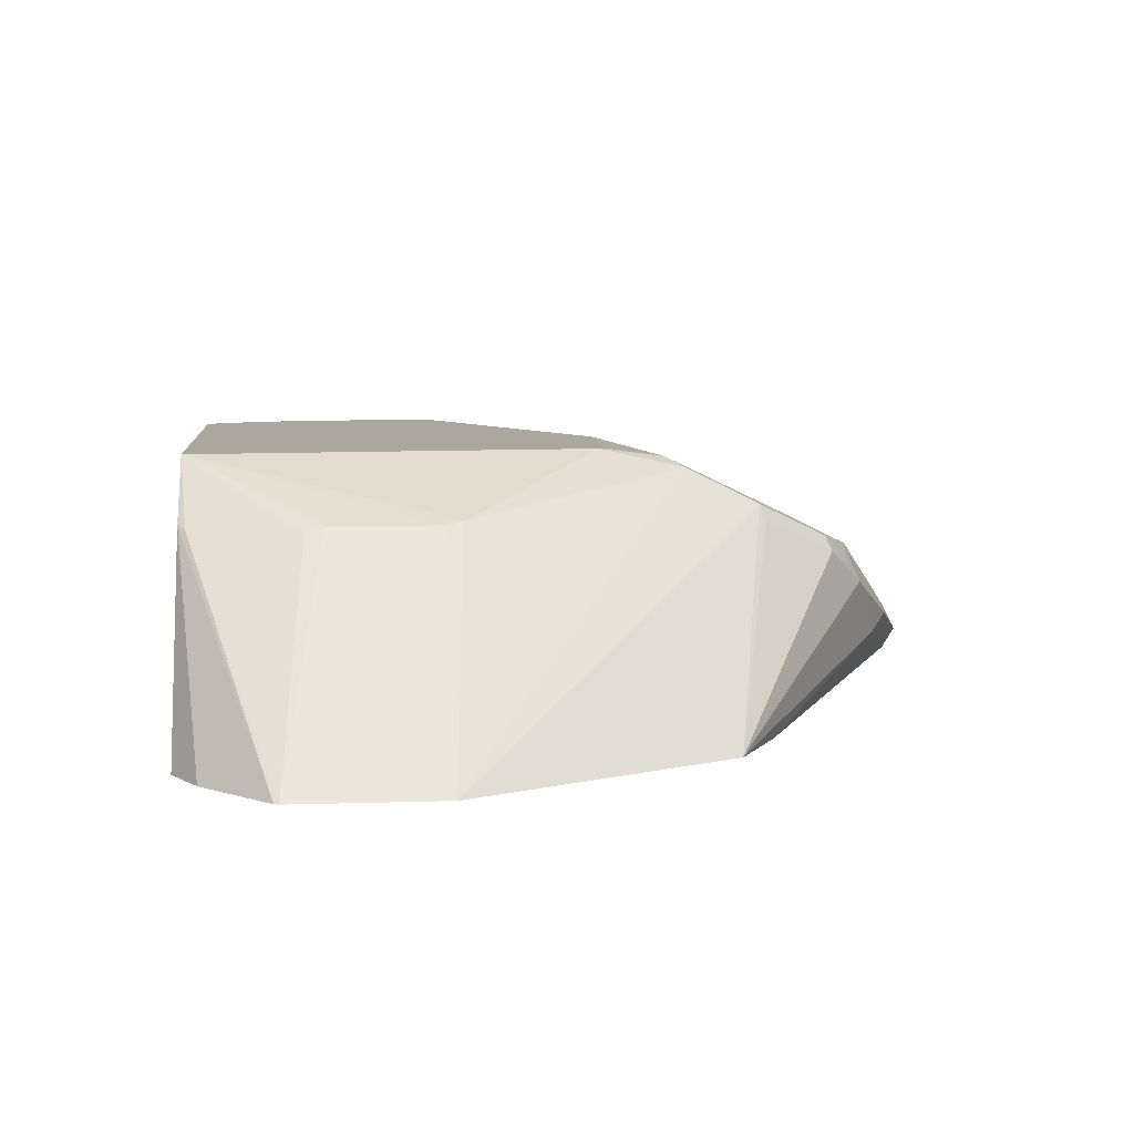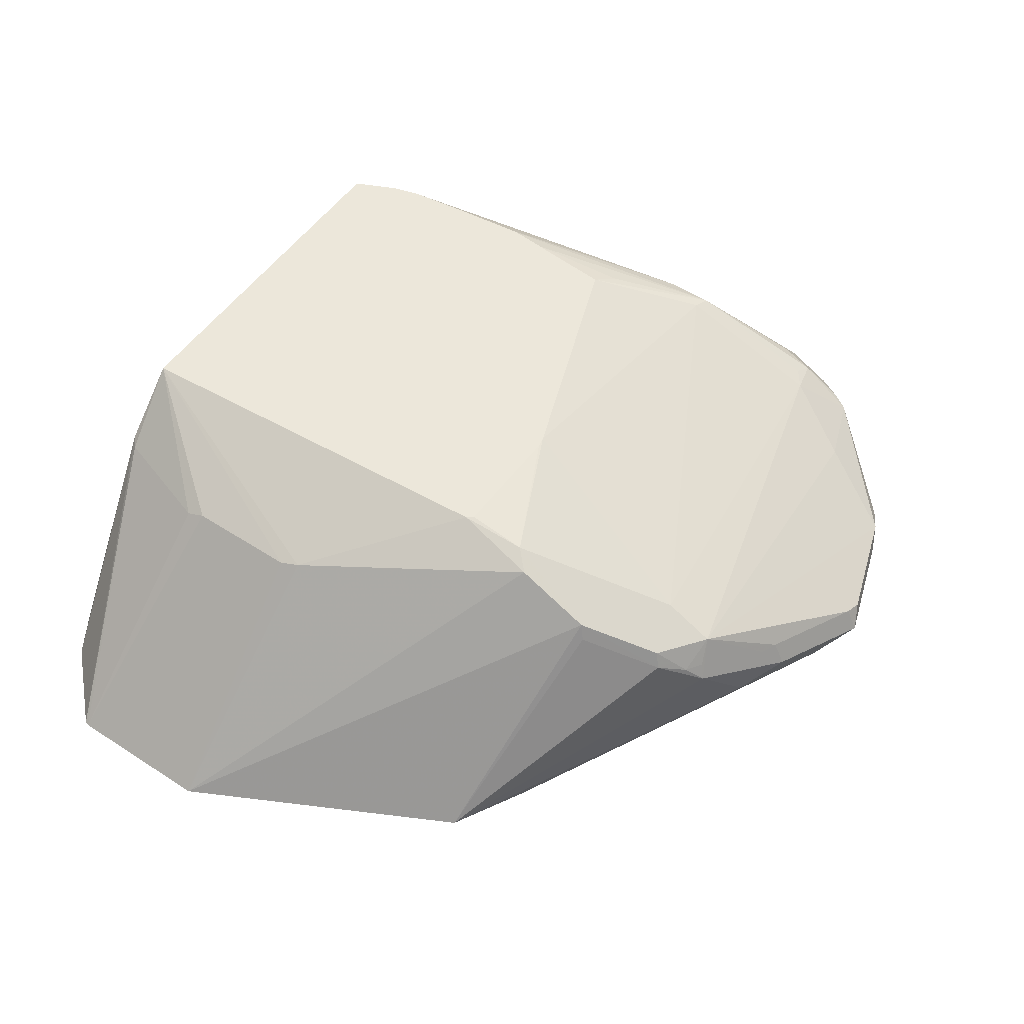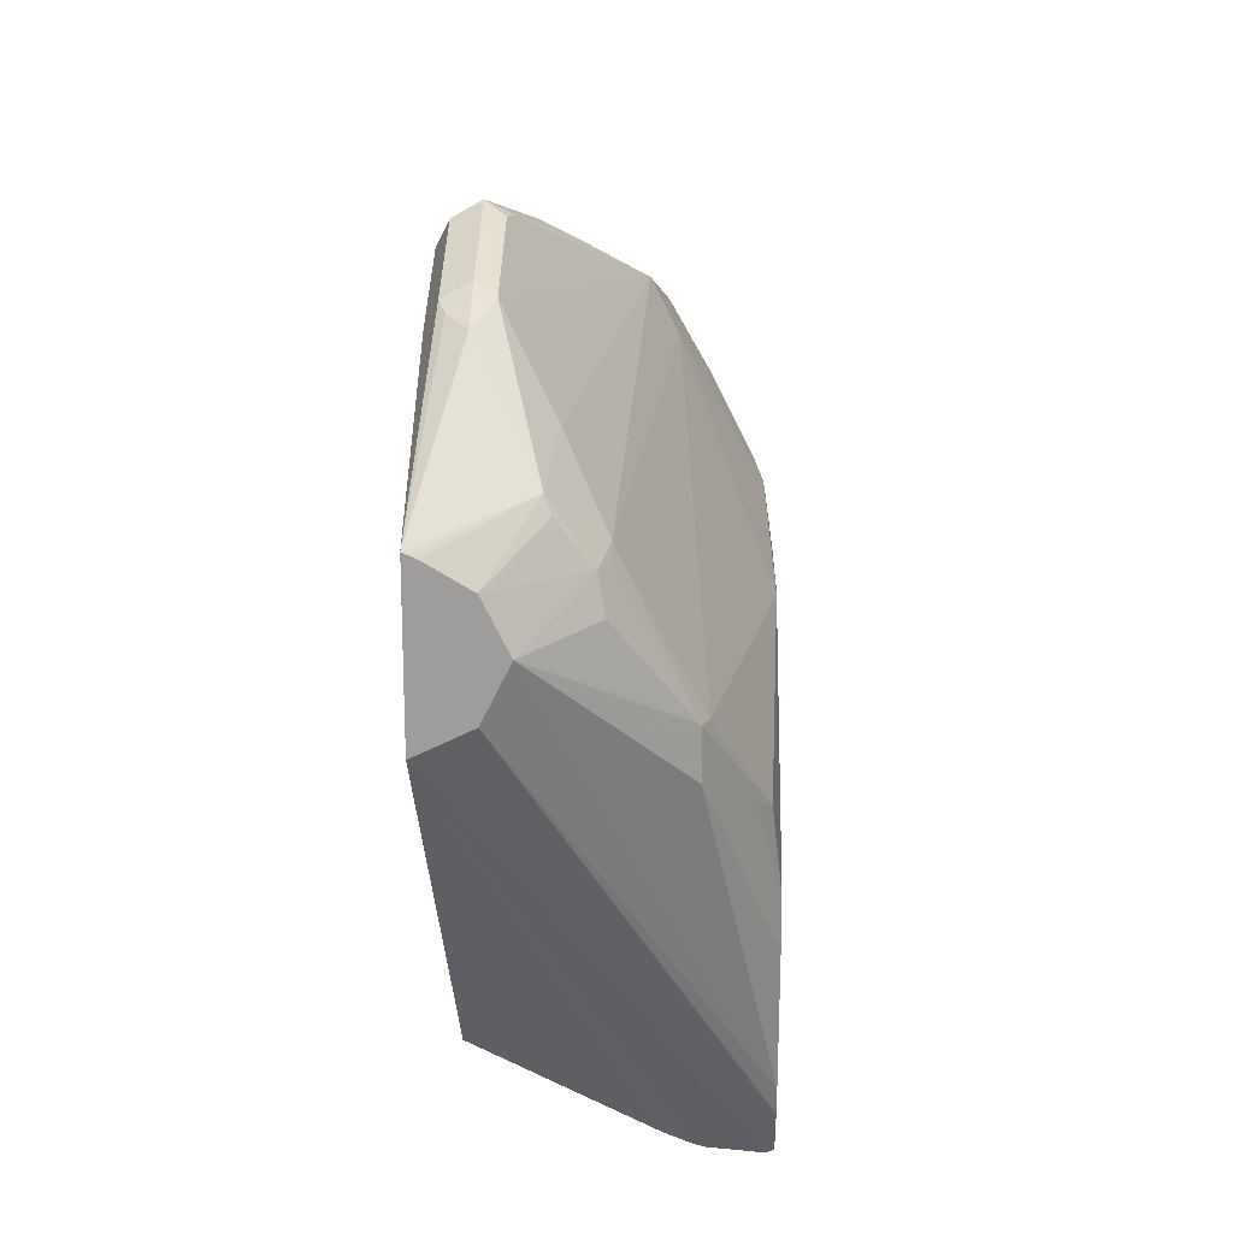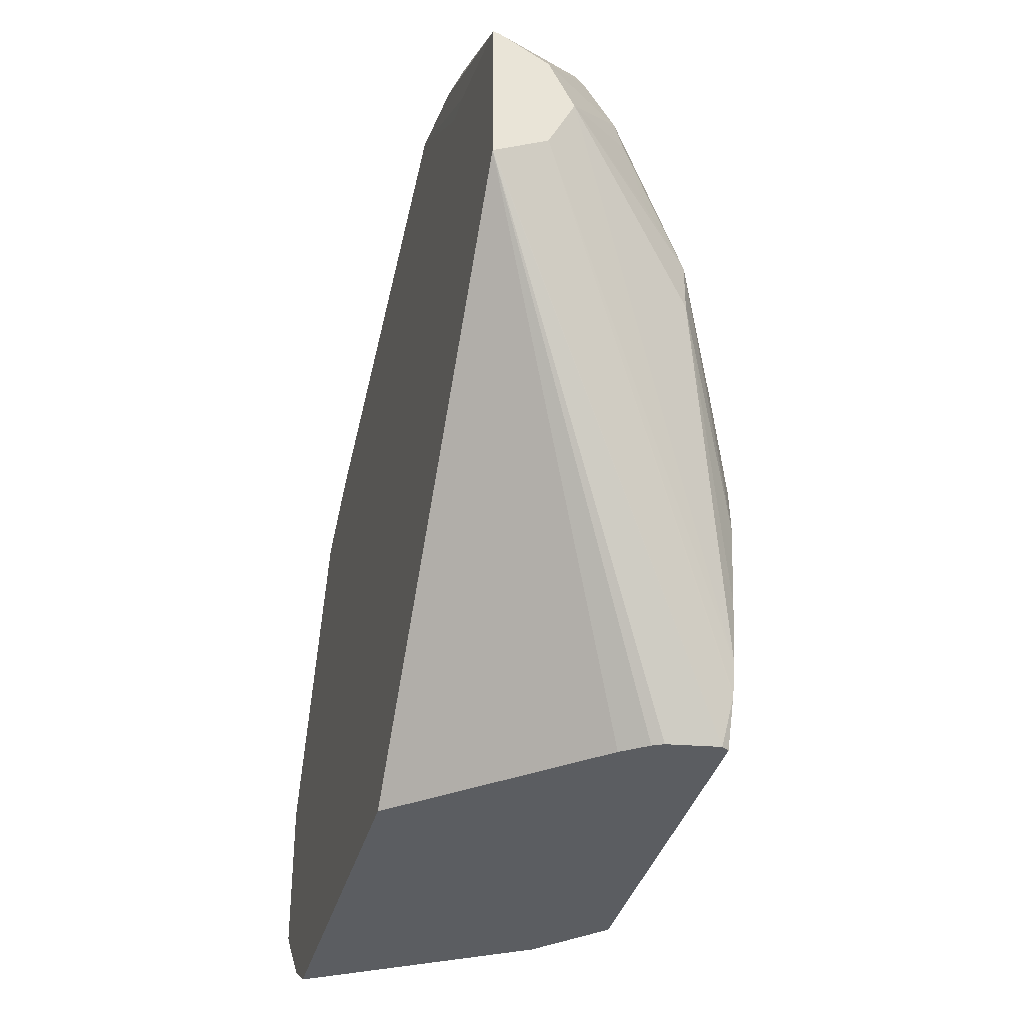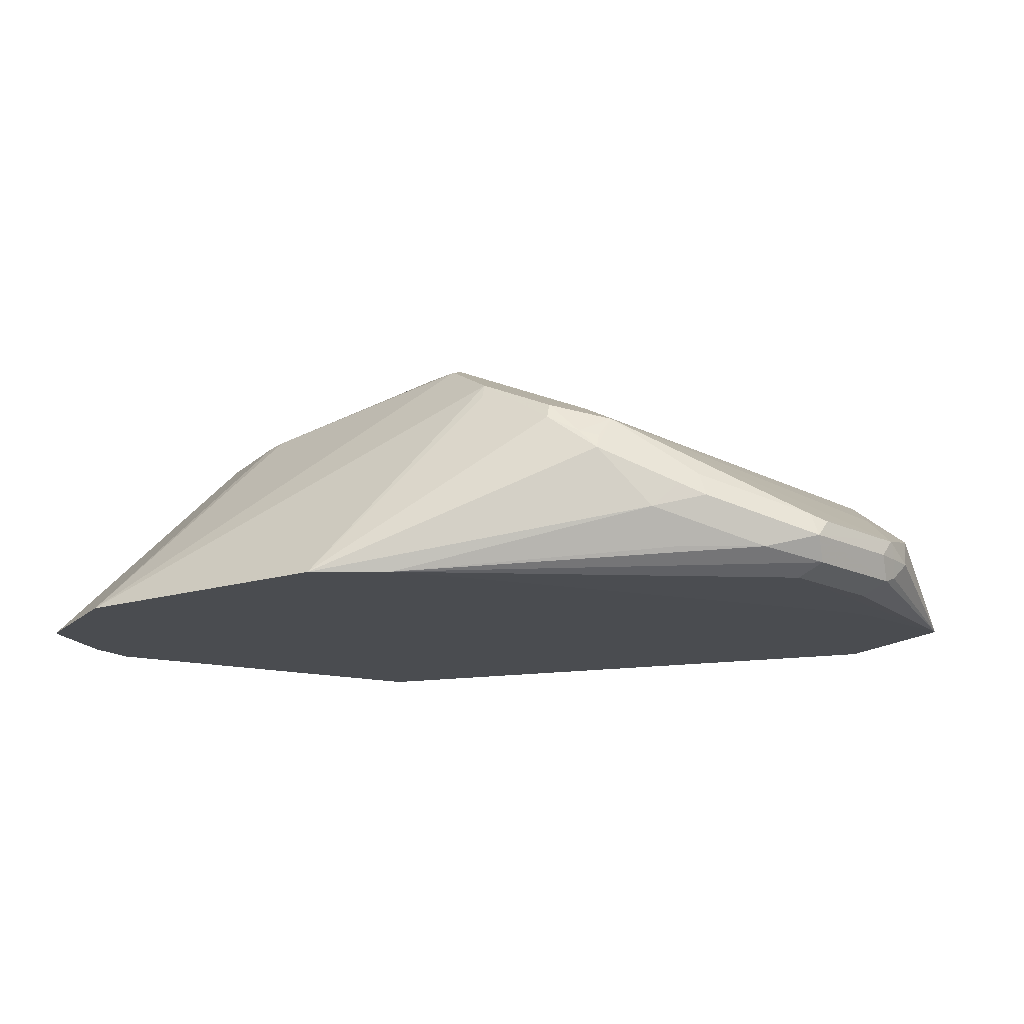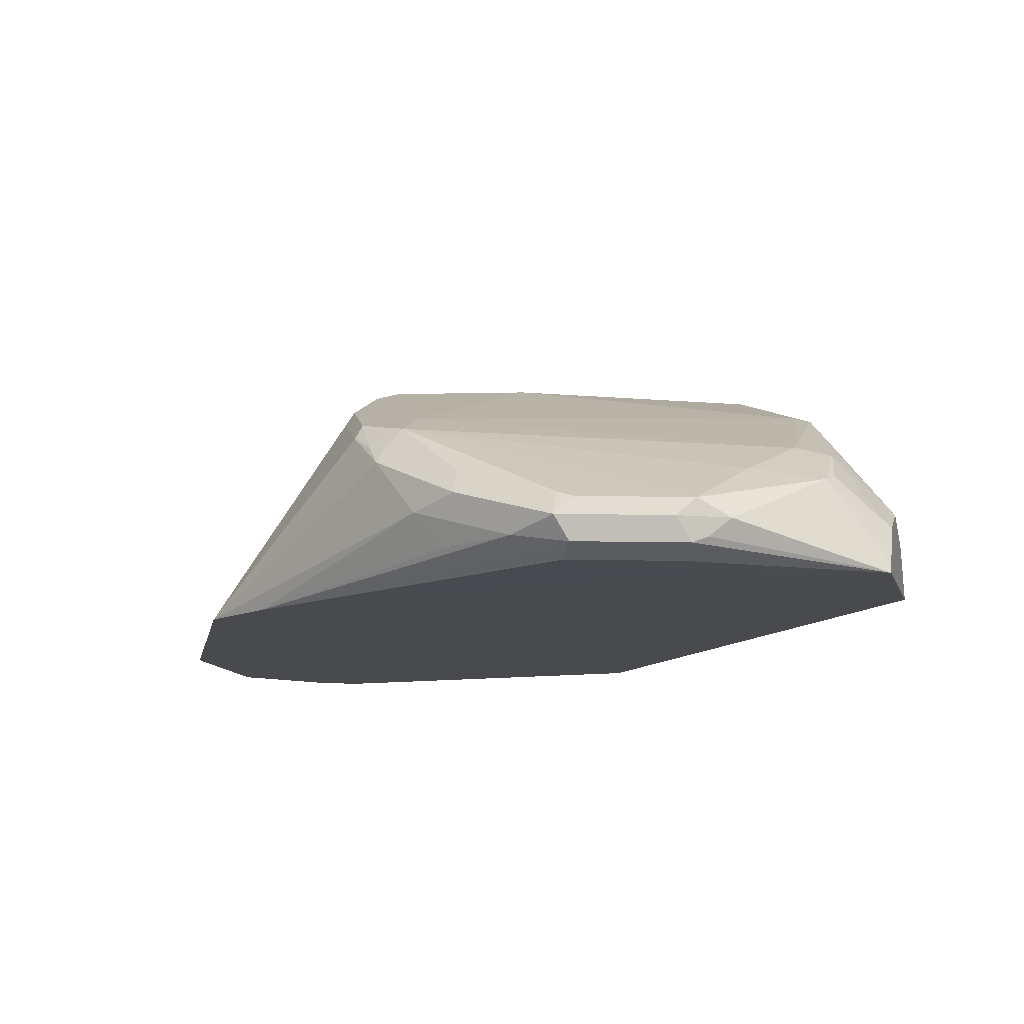
<metadata>
{"format":"obj","ext":"obj","renderer":"f3d","projection":"perspective","resolution":1024,"background":"white","views":[{"elev":8.3,"azim":-95.0,"up":"+Y"},{"elev":53.4,"azim":-55.2,"up":"+Y"},{"elev":19.3,"azim":91.4,"up":"+Z"},{"elev":-36.0,"azim":75.3,"up":"+Z"},{"elev":-15.1,"azim":-28.2,"up":"+Y"},{"elev":-13.0,"azim":15.7,"up":"+Y"}]}
</metadata>
<code>
v -0.01939 0.2303 -0.05656
v -0.02392 0.2027 -0.05656
v -0.0221 0.2344 -0.05656
v -0.01121 0.2344 -0.03282
v 0.1053 0.1113 0.2018
v 0.1053 0.1054 0.1987
v 0.1053 0.0833 0.188
v 0.1053 0.08283 0.188
v -0.02683 0.1968 -0.05656
v -0.2257 0.2344 -0.05656
v -0.01057 0.2344 -0.03096
v 0.1053 0.1183 0.2157
v -0.006581 0.2344 -0.01623
v 0.1053 0.08283 0.1888
v -0.03683 0.1829 -0.05656
v -0.1248 0.08283 -0.05656
v -0.2606 0.2005 -0.05656
v -0.2661 0.1983 -0.05216
v -0.287 0.1983 0.01047
v -0.2853 0.2018 0.02088
v -0.2853 0.2018 0.08351
v -0.2818 0.2035 0.09397
v -0.2115 0.2344 0.1712
v 0.1053 0.1252 0.2296
v -0.002443 0.2344 0.01606
v 0.05214 0.1983 0.1566
v 0.1053 0.08283 0.2729
v -0.333 0.08283 -0.05656
v -0.3578 0.08283 -0.04171
v -0.3787 0.08283 -0.02084
v -0.3969 0.08283 -0.002646
v -0.3979 0.08283 1.993e-05
v -0.3979 0.08283 0.08487
v -0.2192 0.2244 0.2191
v -0.2087 0.2296 0.2087
v -0.2087 0.2344 0.175
v 0.1053 0.112 0.2564
v 0.05214 0.1983 0.1826
v 0.06953 0.1739 0.2018
v 0.07653 0.16 0.2365
v 0.07303 0.1566 0.2557
v 0.002089 0.2344 0.05783
v 0.03662 0.08283 0.2932
v 0.1053 0.08664 0.2713
v 0.07303 0.1357 0.287
v 0.0278 0.1044 0.3409
v 0.01564 0.09394 0.3444
v 0.006917 0.09046 0.3479
v -2.932e-05 0.08349 0.334
v -0.06264 0.08349 0.3548
v -0.3199 0.08283 0.2364
v -0.2192 0.2035 0.2609
v -0.1878 0.1879 0.2922
v -0.167 0.1879 0.2922
v -0.1349 0.2344 0.1751
v -0.1408 0.2344 0.1762
v 0.1053 0.08939 0.27
v 0.07653 0.1392 0.2783
v 0.04175 0.2018 0.1809
v 0.05214 0.1618 0.2609
v 0.06259 0.1618 0.2531
v 0.002089 0.2344 0.06054
v 0.0004141 0.2344 0.08119
v 0.01391 0.2226 0.1322
v -2.932e-05 0.2296 0.1253
v 0.01854 0.08283 0.2944
v 0.0313 0.1409 0.3026
v 0.01041 0.1148 0.3496
v 0.01391 0.1044 0.3479
v -2.932e-05 0.1044 0.3548
v -0.06264 0.1044 0.3757
v -0.0557 0.09046 0.3687
v -0.2779 0.08283 0.2596
v -0.2713 0.08283 0.2613
v -0.1889 0.08283 0.2717
v -0.153 0.1183 0.3409
v -0.1809 0.1531 0.327
v -0.2018 0.1739 0.3061
v -0.2226 0.1948 0.2644
v -0.1983 0.1826 0.3026
v -0.167 0.1739 0.32
v -2.932e-05 0.2344 0.08263
v -2.932e-05 0.1183 0.3479
v -0.0522 0.1148 0.3705
v -0.09048 0.09742 0.3618
v -0.06264 0.1183 0.3687
v -0.1253 0.1392 0.3479
v -0.1253 0.1252 0.3548
v -0.1218 0.1078 0.3513
v -0.1322 0.09742 0.3409
v -0.1392 0.1322 0.3479
v -0.1357 0.1409 0.3444
v -0.167 0.16 0.327
v -0.1774 0.1618 0.3235
v -0.1878 0.1644 0.3183
f 48 71 72
f 45 68 46
f 46 68 69
f 46 69 47
f 47 69 48
f 48 69 70
f 48 70 71
f 48 72 50
f 51 79 52
f 50 72 73
f 50 73 74
f 50 74 75
f 50 75 66
f 51 73 76
f 51 76 77
f 51 77 78
f 51 78 79
f 45 67 68
f 52 78 80
f 48 50 49
f 45 60 67
f 38 40 39
f 43 50 66
f 35 52 53
f 52 80 53
f 35 53 54
f 35 54 55
f 35 55 56
f 35 56 36
f 37 41 58
f 37 58 45
f 37 45 57
f 44 57 45
f 38 59 60
f 38 61 41
f 38 41 40
f 38 62 63
f 38 63 64
f 38 64 65
f 38 65 59
f 41 45 58
f 41 61 60
f 41 60 45
f 38 60 61
f 52 79 78
f 71 89 85
f 53 81 54
f 76 89 88
f 76 88 91
f 76 91 77
f 77 91 92
f 77 92 93
f 77 93 81
f 77 81 94
f 77 94 95
f 77 95 78
f 76 90 89
f 78 95 80
f 81 95 94
f 81 93 92
f 81 92 87
f 81 87 86
f 81 86 83
f 85 89 90
f 87 92 91
f 87 91 88
f 34 52 35
f 80 95 81
f 53 80 81
f 73 85 90
f 72 85 73
f 54 81 60
f 54 60 59
f 54 59 55
f 55 59 65
f 55 65 82
f 60 81 67
f 63 82 65
f 63 65 64
f 67 83 68
f 73 90 76
f 67 81 83
f 68 86 84
f 68 84 71
f 68 71 70
f 68 70 69
f 71 85 72
f 71 84 86
f 71 86 87
f 71 87 88
f 71 88 89
f 68 83 86
f 33 52 34
f 5 7 6
f 27 50 43
f 3 13 11
f 3 11 4
f 4 11 5
f 5 12 24
f 5 24 37
f 5 37 57
f 5 57 44
f 5 44 27
f 5 27 14
f 5 14 7
f 5 11 13
f 5 13 12
f 7 14 8
f 8 15 9
f 8 14 27
f 8 27 43
f 8 43 66
f 8 66 75
f 8 75 74
f 3 25 13
f 3 42 25
f 3 62 42
f 3 63 62
f 1 2 9
f 33 51 52
f 1 15 16
f 1 16 28
f 1 28 17
f 1 17 10
f 1 10 3
f 1 3 4
f 1 4 5
f 8 74 73
f 1 5 6
f 1 7 8
f 1 8 2
f 2 8 9
f 3 10 23
f 3 23 36
f 3 36 56
f 3 56 55
f 3 55 82
f 3 82 63
f 1 6 7
f 8 73 51
f 1 9 15
f 8 33 32
f 20 33 21
f 21 33 22
f 22 33 34
f 22 34 23
f 23 34 35
f 23 35 36
f 24 26 38
f 24 38 39
f 24 39 40
f 20 32 33
f 24 40 41
f 25 42 26
f 26 42 62
f 26 62 38
f 27 44 45
f 27 45 46
f 27 46 47
f 27 47 48
f 27 49 50
f 8 51 33
f 24 41 37
f 19 32 20
f 27 48 49
f 18 31 32
f 18 32 19
f 8 32 31
f 8 30 29
f 8 29 28
f 8 28 16
f 8 16 15
f 10 17 18
f 10 18 19
f 10 19 20
f 8 31 30
f 17 30 31
f 10 21 22
f 10 22 23
f 12 13 24
f 13 25 26
f 13 26 24
f 17 28 29
f 17 29 30
f 17 31 18
f 10 20 21

</code>
